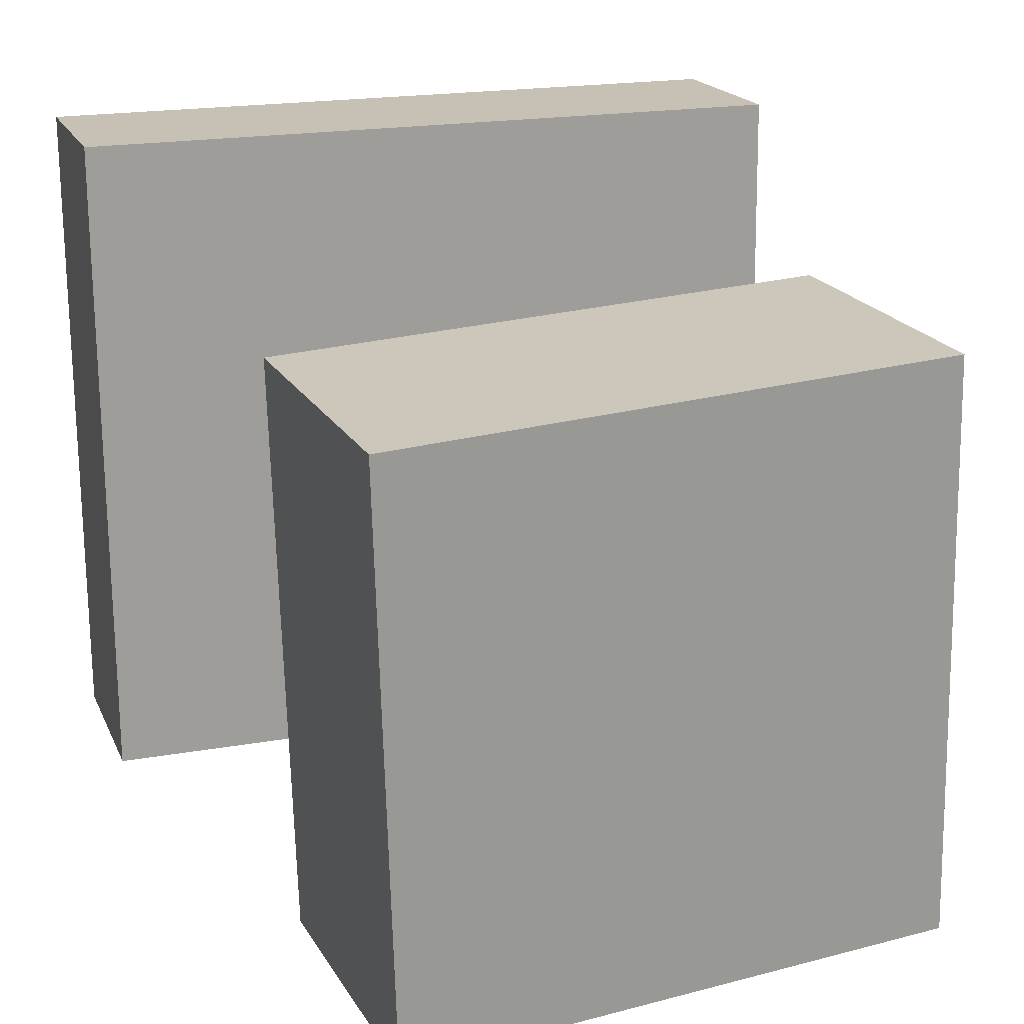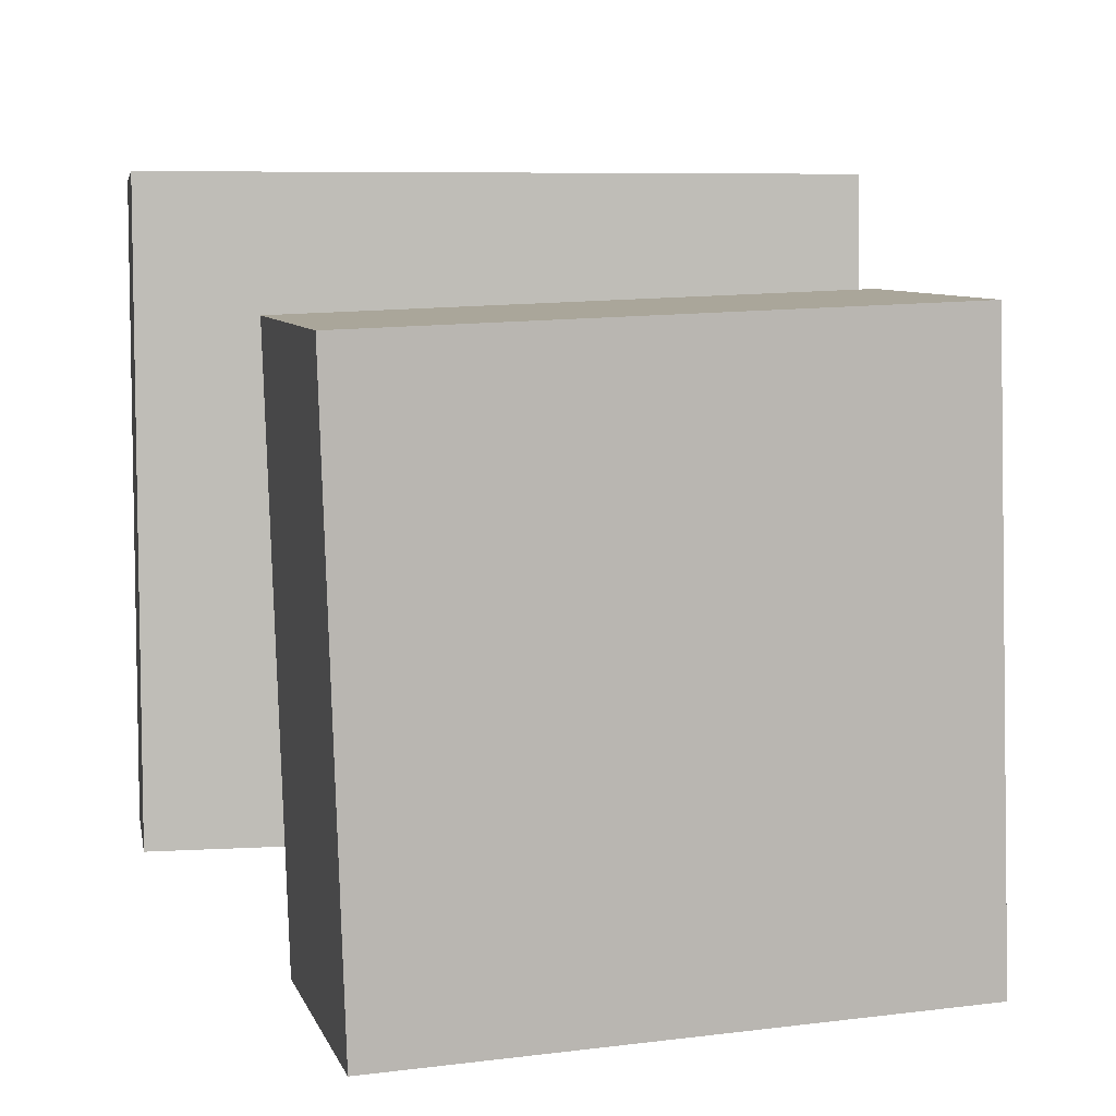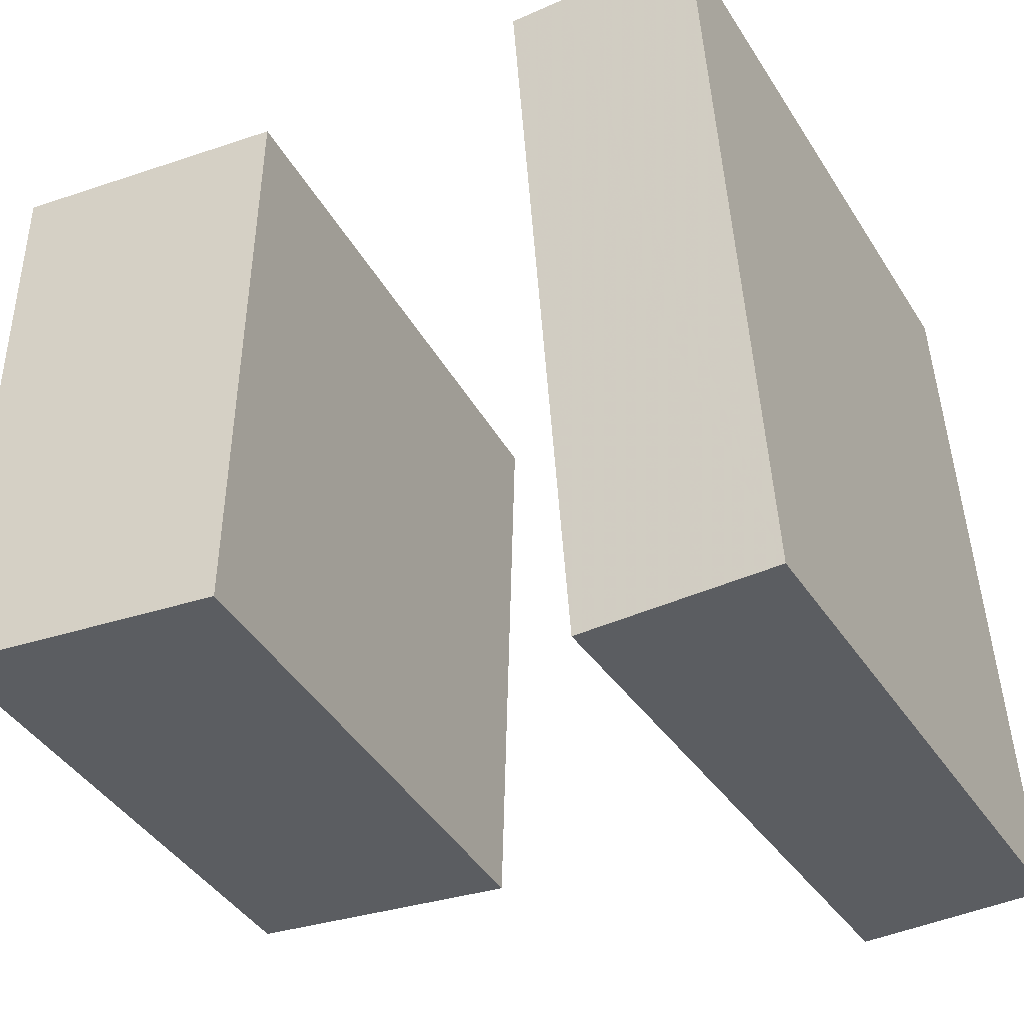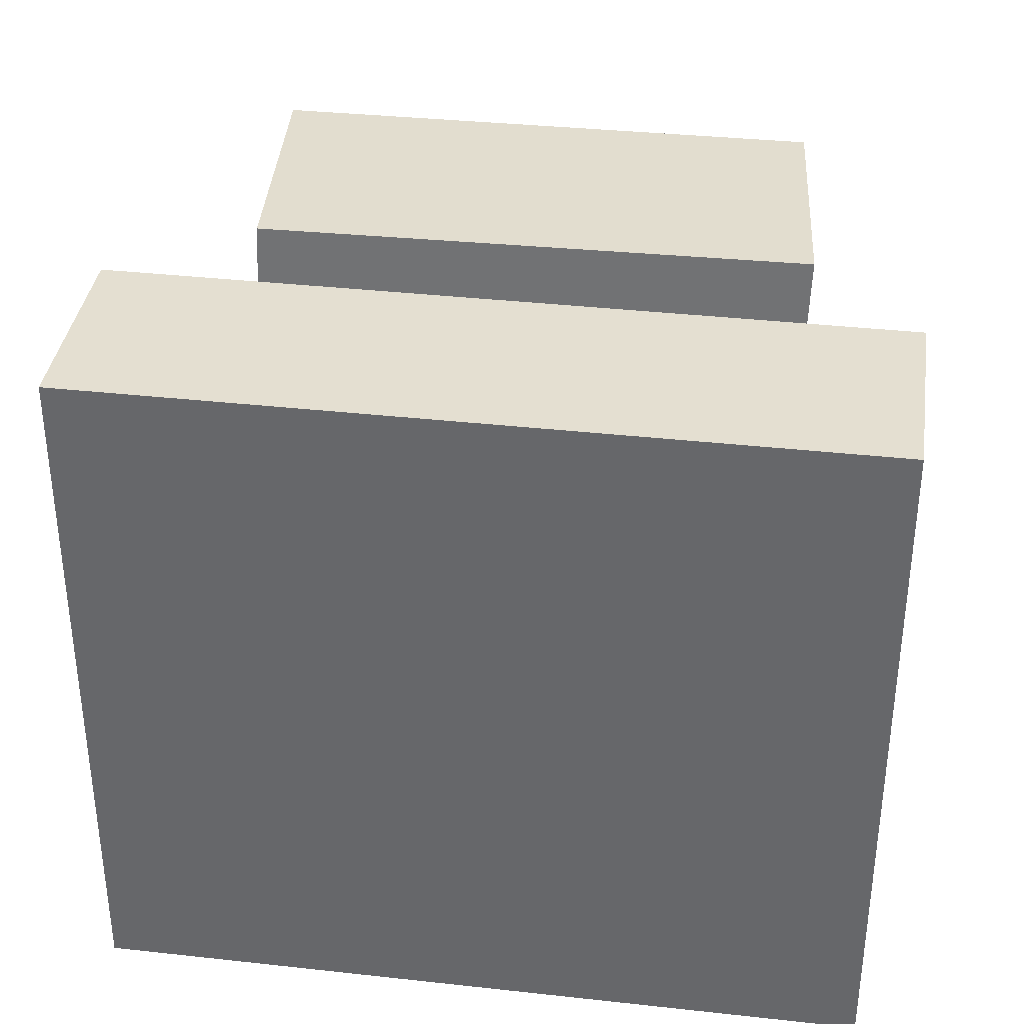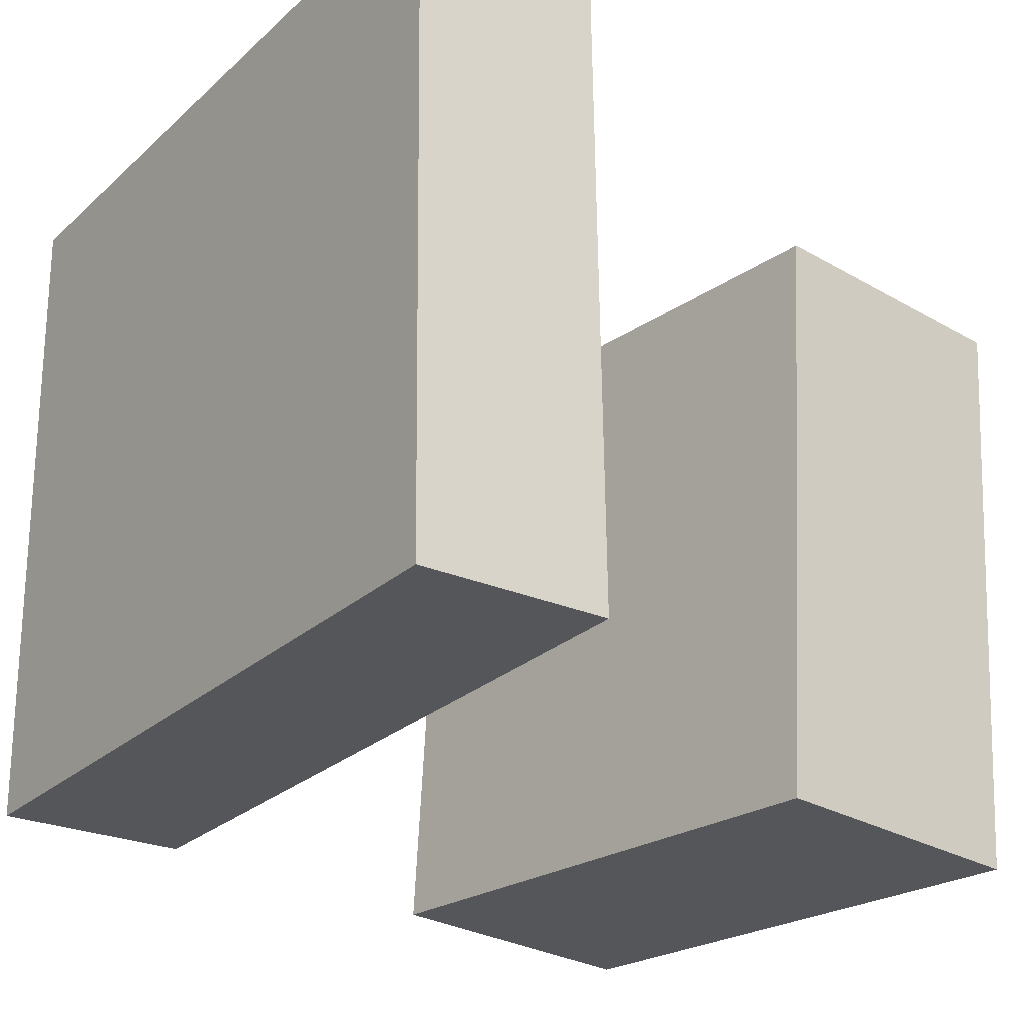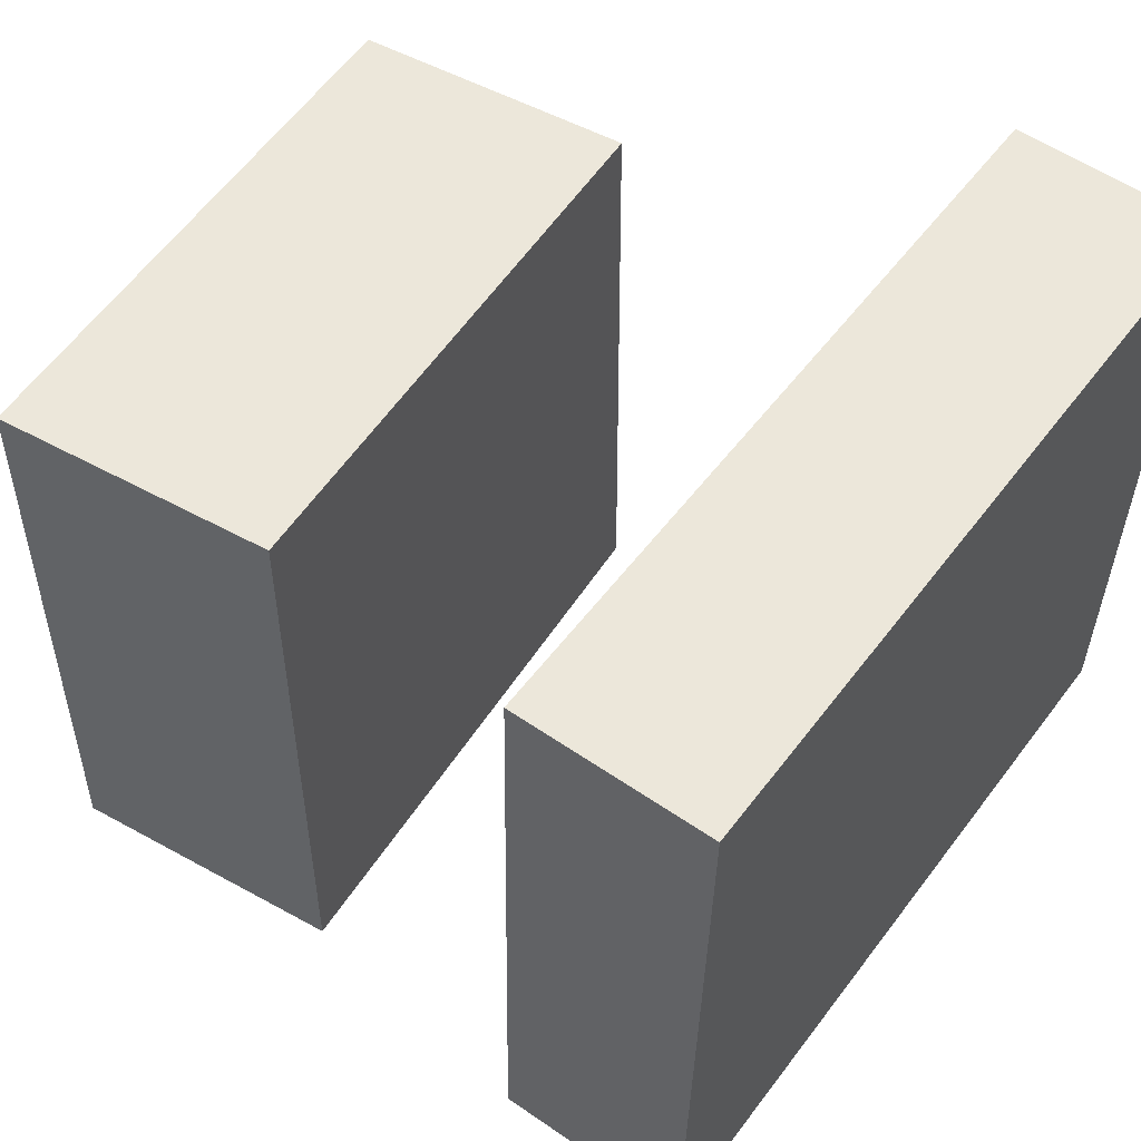
<metadata>
{"format":"obj","ext":"obj","renderer":"f3d","projection":"perspective","resolution":1024,"background":"white","views":[{"elev":19.4,"azim":67.6,"up":"+Z"},{"elev":5.8,"azim":75.8,"up":"+Z"},{"elev":-34.2,"azim":-153.3,"up":"+Y"},{"elev":35.8,"azim":-86.1,"up":"+Z"},{"elev":-26.3,"azim":-40.0,"up":"+Z"},{"elev":54.1,"azim":-148.3,"up":"+Z"}]}
</metadata>
<code>
v 0.351 0.2828 -0.3362
v 0.09344 0.2804 -0.3288
v 0.3668 0.2614 0.205
v 0.1093 0.259 0.2124
v 0.3552 -0.2349 -0.3568
v 0.09766 -0.2373 -0.3493
v 0.3711 -0.2562 0.1844
v 0.1135 -0.2586 0.1919
f 1.0 7.0 5.0
f 1.0 3.0 7.0
f 1.0 4.0 3.0
f 1.0 2.0 4.0
f 3.0 8.0 7.0
f 3.0 4.0 8.0
f 5.0 7.0 8.0
f 5.0 8.0 6.0
f 1.0 5.0 6.0
f 1.0 6.0 2.0
f 2.0 6.0 8.0
f 2.0 8.0 4.0
v -0.3692 -0.3145 -0.3014
v -0.3785 -0.3155 0.3138
v -0.3192 0.3558 -0.2995
v -0.3286 0.3547 0.3157
v -0.1945 -0.3275 -0.2987
v -0.2039 -0.3285 0.3164
v -0.1446 0.3428 -0.2968
v -0.154 0.3417 0.3183
f 9.0 15.0 13.0
f 9.0 11.0 15.0
f 9.0 12.0 11.0
f 9.0 10.0 12.0
f 11.0 16.0 15.0
f 11.0 12.0 16.0
f 13.0 15.0 16.0
f 13.0 16.0 14.0
f 9.0 13.0 14.0
f 9.0 14.0 10.0
f 10.0 14.0 16.0
f 10.0 16.0 12.0

</code>
